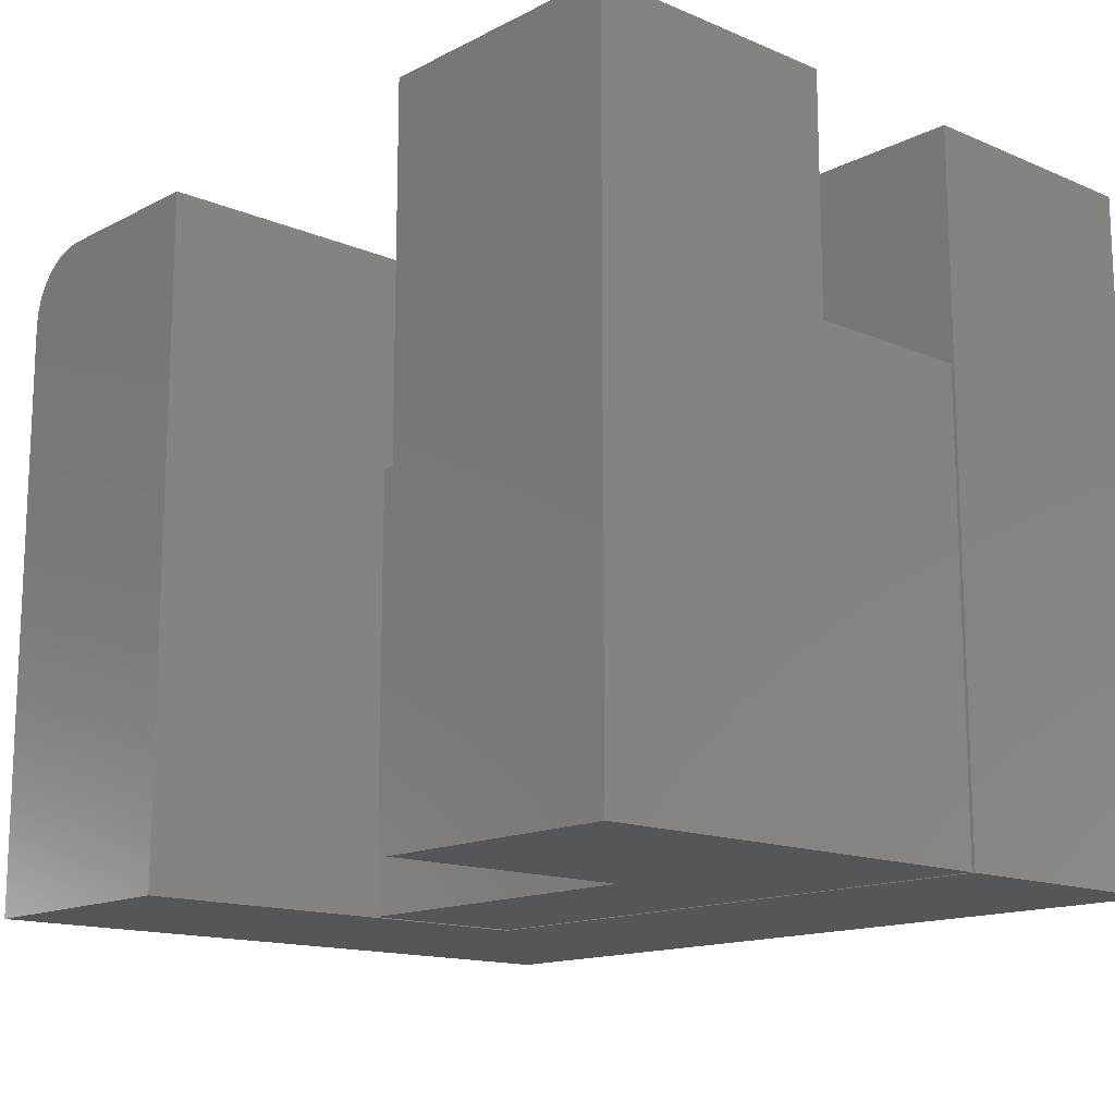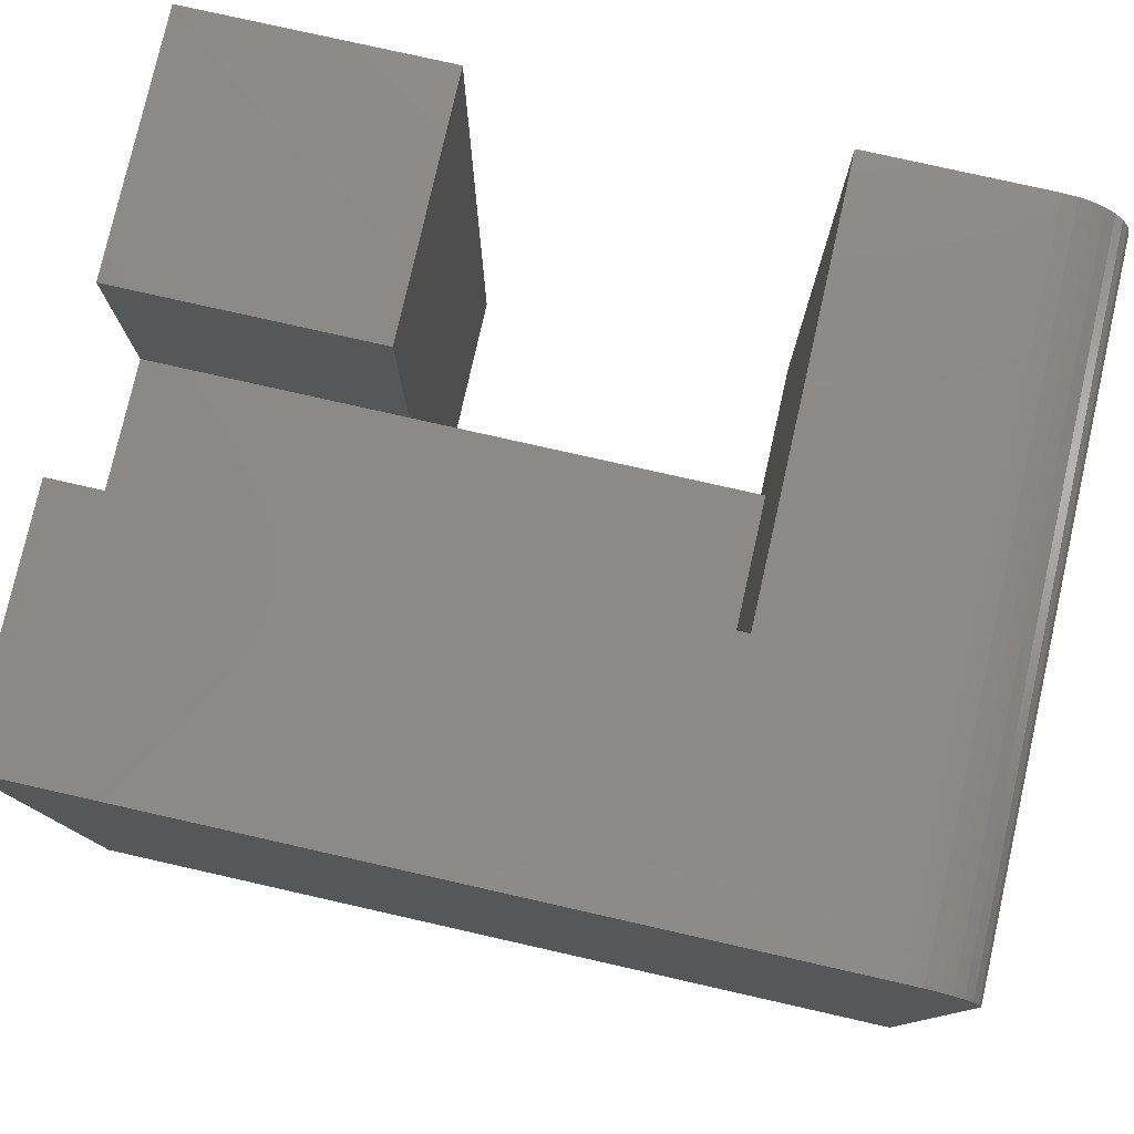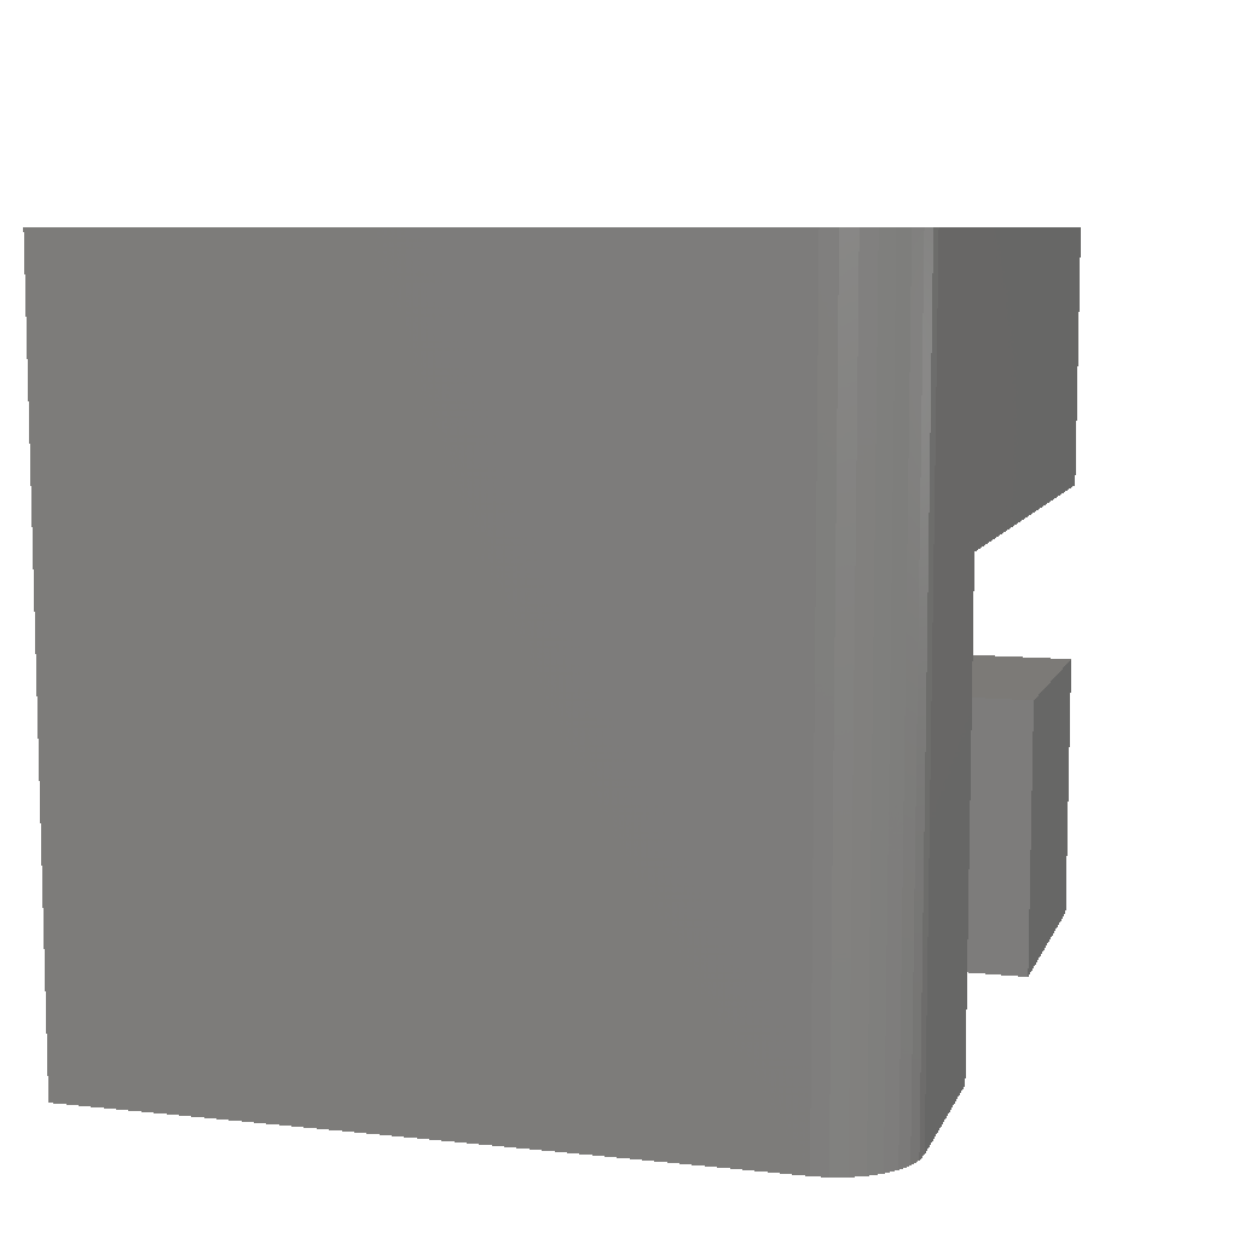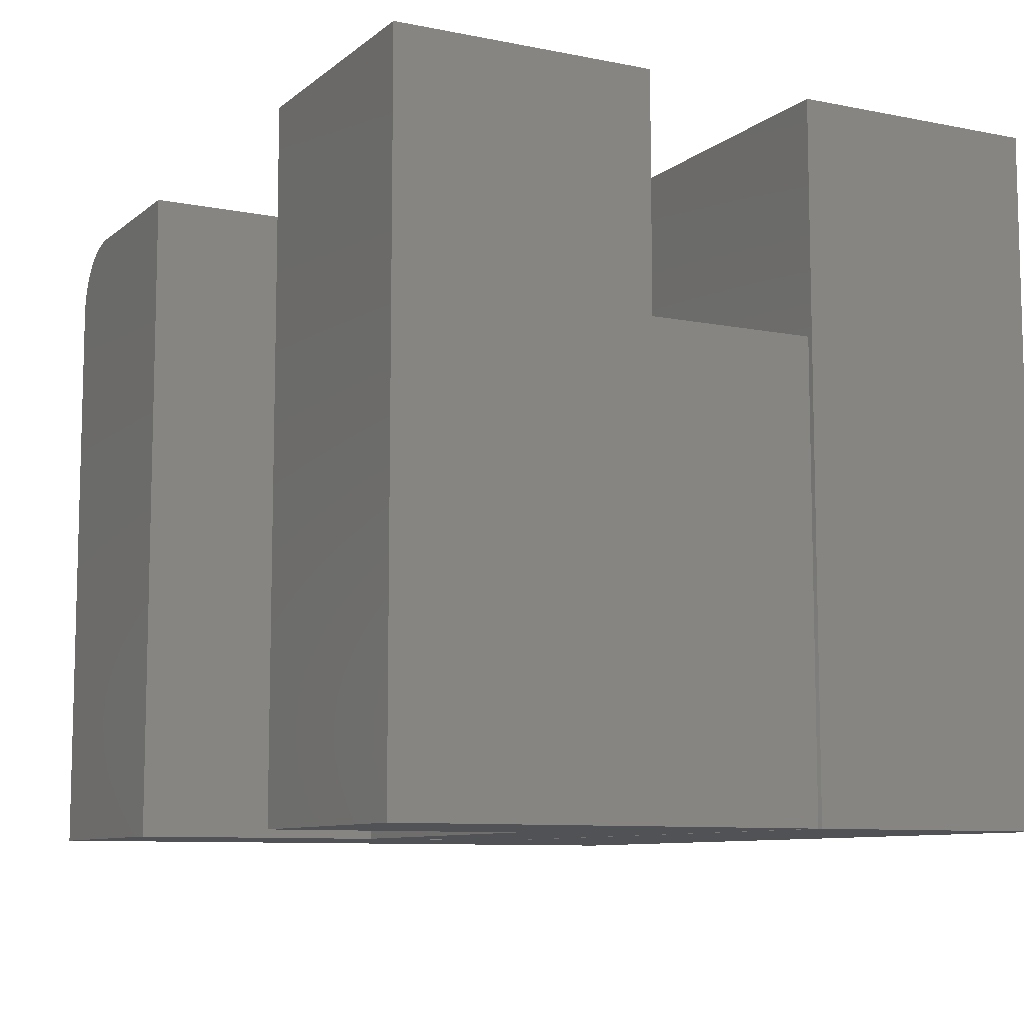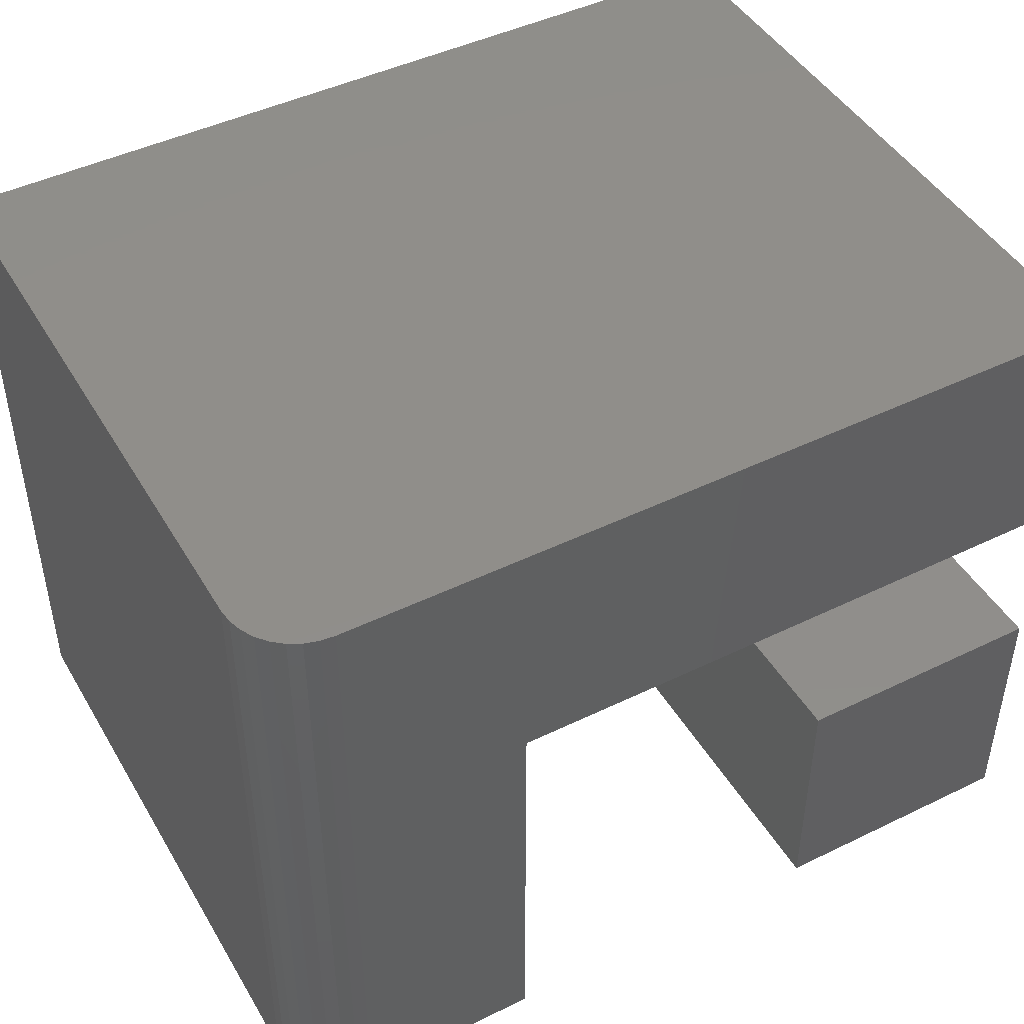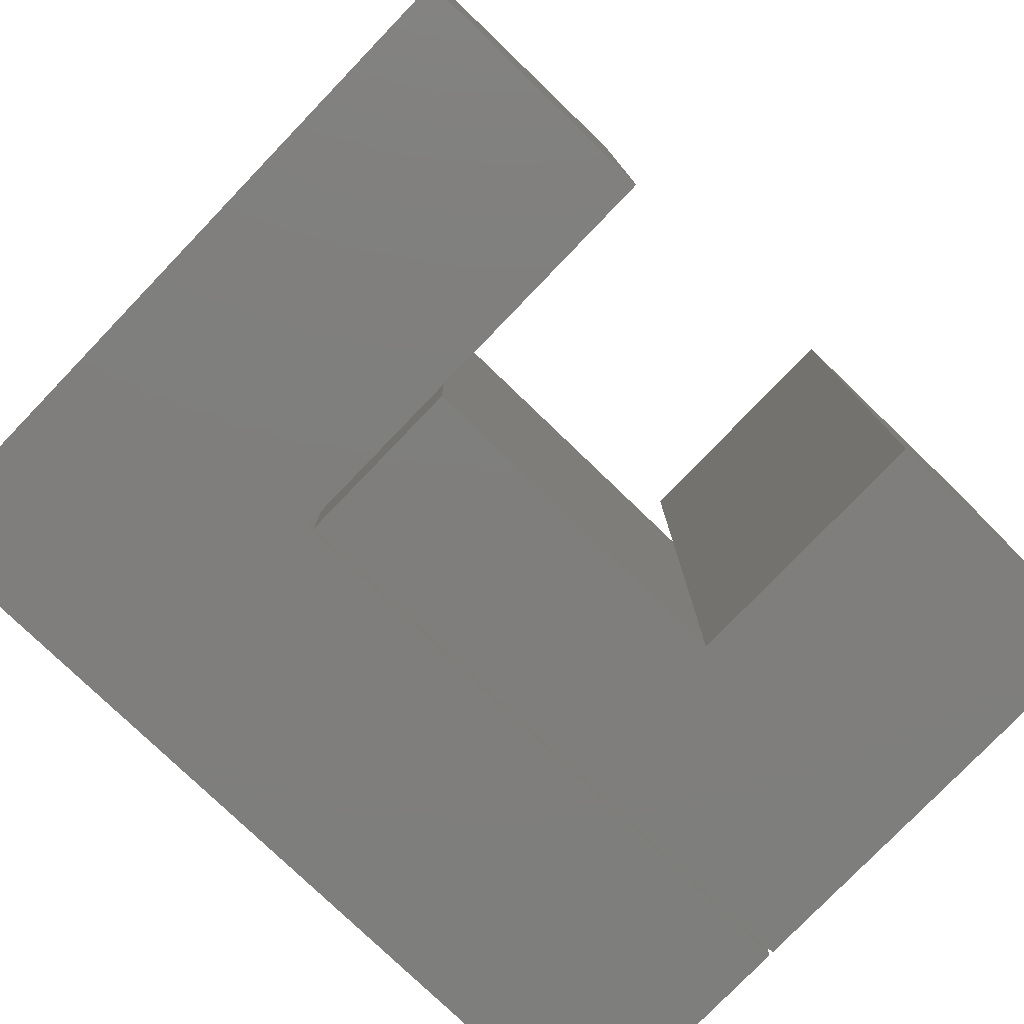
<metadata>
{"format":"stl","ext":"stl","renderer":"f3d","projection":"perspective","resolution":1024,"background":"white","views":[{"elev":-14.6,"azim":47.7,"up":"+Z"},{"elev":78.4,"azim":-167.3,"up":"+Z"},{"elev":7.9,"azim":-73.5,"up":"+Y"},{"elev":-9.1,"azim":62.1,"up":"+Z"},{"elev":45.9,"azim":-29.1,"up":"+Y"},{"elev":-78.4,"azim":-43.9,"up":"+Z"}]}
</metadata>
<code>
# stl→obj: 45 verts, 82 faces
v 0.75 0.3753 0.3984
v 0.75 0.3753 0
v 0.2266 0.3753 0.3984
v 0.2266 0.3753 0
v 0.2266 0.2266 0
v 0.5234 0.2266 0
v 0.75 0 0
v 0.5234 0 0
v 0.75 0.2266 0.3984
v 0.75 0.2266 0.6016
v 0.75 0 0.6016
v 0.5234 0 0.6016
v 0.5234 0.2266 0.6016
v 0.5234 0.2266 0.3984
v 0.2266 0.2266 0.3984
v 0.75 0.3789 0.6016
v 0.75 0.6 0.6016
v 0.2211 0.3789 0.6016
v 0.0625 0.6 0.6016
v 0.2211 0.2211 0.6016
v 0.0625 0 0.6016
v 0.2211 0 0.6016
v 0 0.6 0
v 0 0 0
v 0 0.6 0.5391
v 0 0 0.5391
v 0.001201 0.6 0.5513
v 0.004758 0.6 0.563
v 0.01053 0.6 0.5738
v 0.01831 0.6 0.5833
v 0.02778 0.6 0.591
v 0.03858 0.6 0.5968
v 0.05031 0.6 0.6004
v 0.75 0.6 0
v 0.05031 0 0.6004
v 0.03858 0 0.5968
v 0.02778 0 0.591
v 0.01831 0 0.5833
v 0.01053 0 0.5738
v 0.004758 0 0.563
v 0.001201 0 0.5513
v 0.2211 0 0
v 0.2211 0.2211 0
v 0.2211 0.3789 0
v 0.75 0.3789 0
f 1 2 3
f 3 2 4
f 4 2 5
f 5 2 6
f 2 7 6
f 6 7 8
f 7 2 1
f 7 1 9
f 7 9 10
f 7 10 11
f 12 11 13
f 13 11 10
f 8 7 12
f 12 7 11
f 9 14 10
f 10 14 13
f 3 15 1
f 1 15 14
f 1 14 9
f 15 5 14
f 14 5 6
f 12 13 8
f 8 13 14
f 8 14 6
f 4 5 3
f 3 5 15
f 16 17 18
f 18 17 19
f 18 19 20
f 20 19 21
f 20 21 22
f 23 24 25
f 25 24 26
f 23 25 27
f 23 27 28
f 23 28 29
f 23 29 30
f 23 30 31
f 23 31 32
f 23 32 33
f 23 33 19
f 23 19 17
f 23 17 34
f 22 21 35
f 22 35 36
f 22 36 37
f 22 37 38
f 22 38 39
f 22 39 40
f 22 40 41
f 22 41 26
f 22 26 24
f 22 24 42
f 25 26 27
f 27 26 41
f 27 41 28
f 28 41 40
f 28 40 29
f 29 40 39
f 29 39 30
f 30 39 38
f 30 38 31
f 31 38 37
f 31 37 32
f 32 37 36
f 32 36 33
f 33 36 35
f 33 35 19
f 19 35 21
f 42 24 43
f 43 24 23
f 43 23 44
f 44 23 34
f 44 34 45
f 45 34 16
f 16 34 17
f 44 45 18
f 18 45 16
f 43 44 20
f 20 44 18
f 42 43 22
f 22 43 20

</code>
